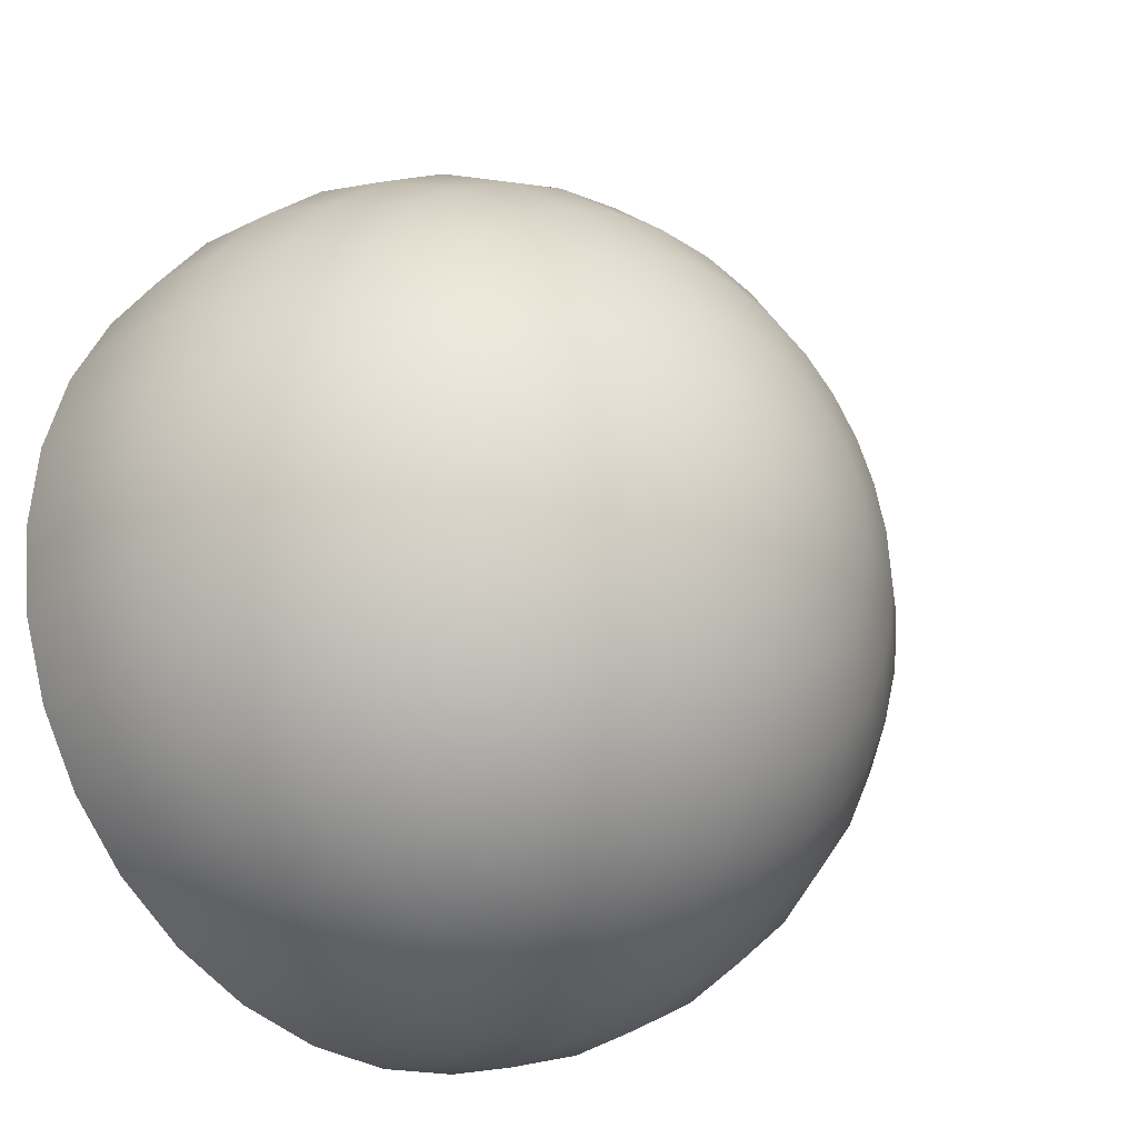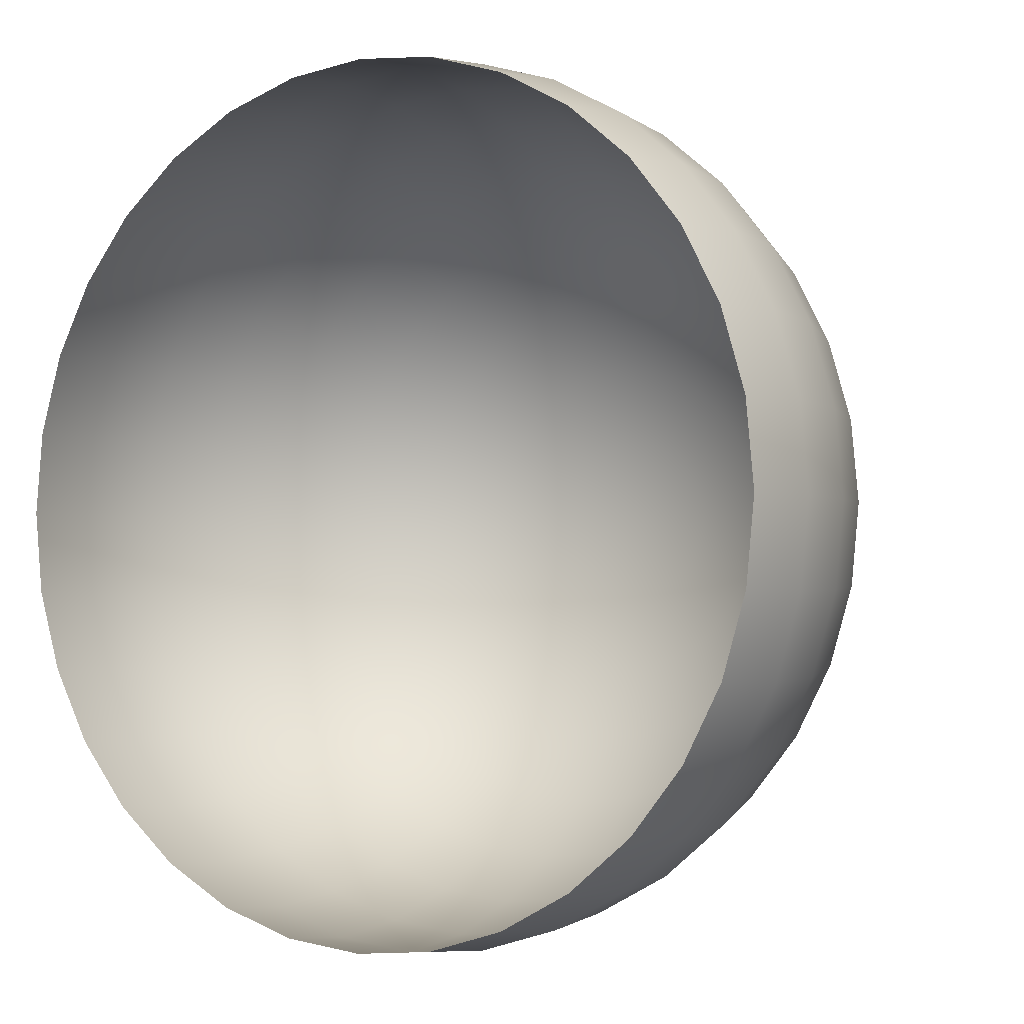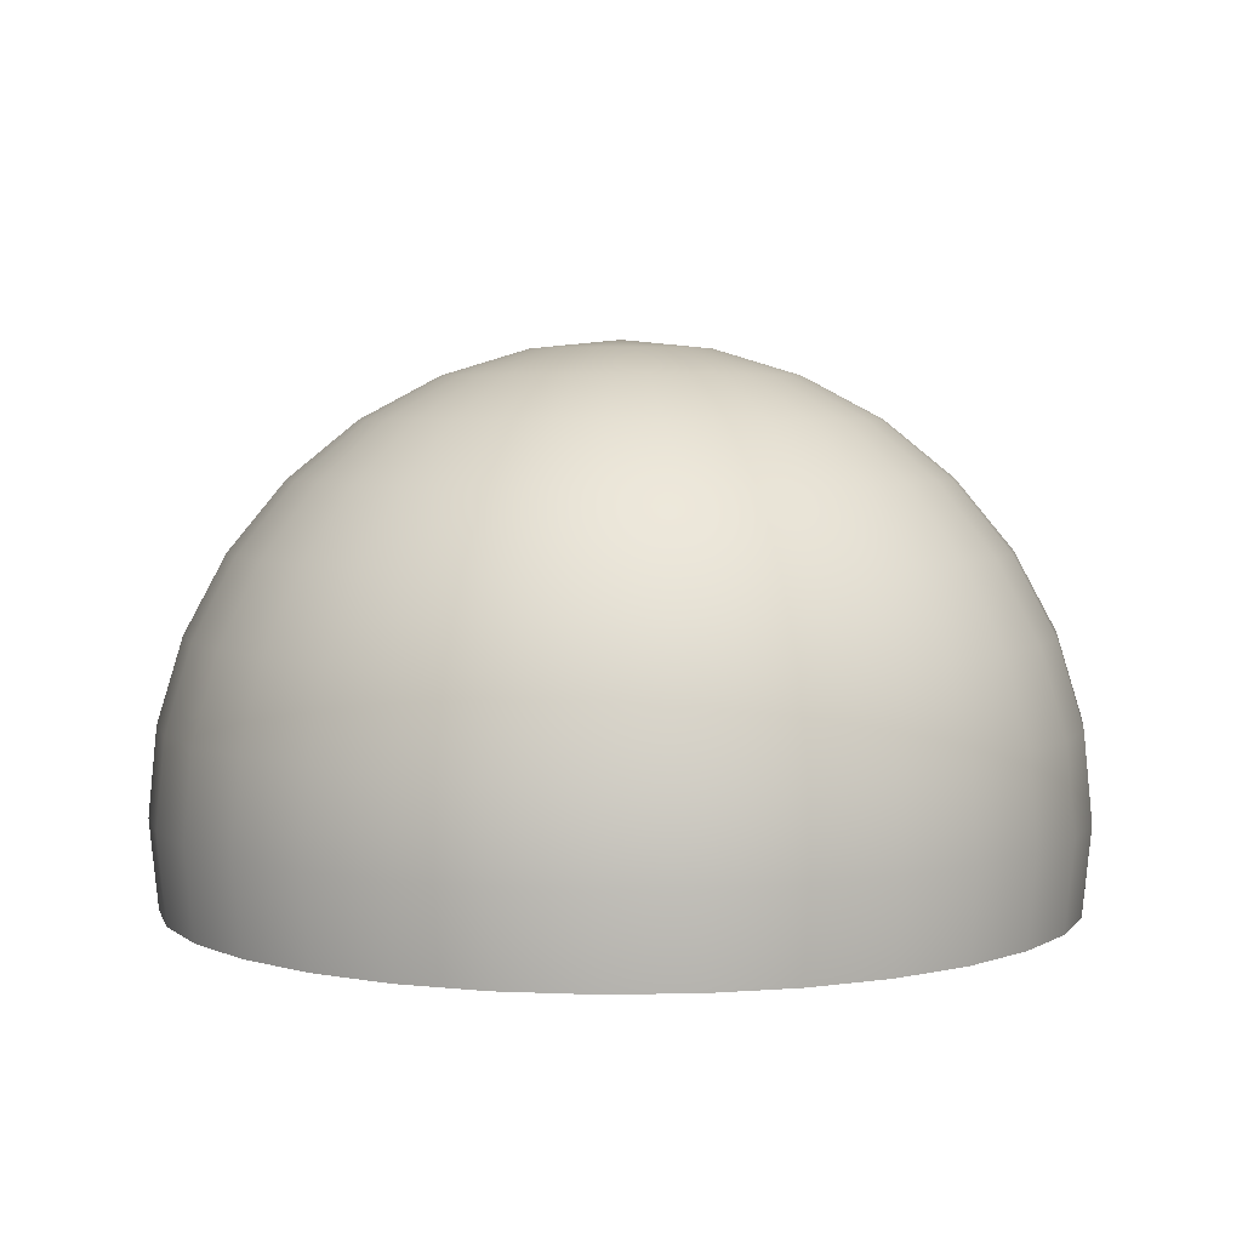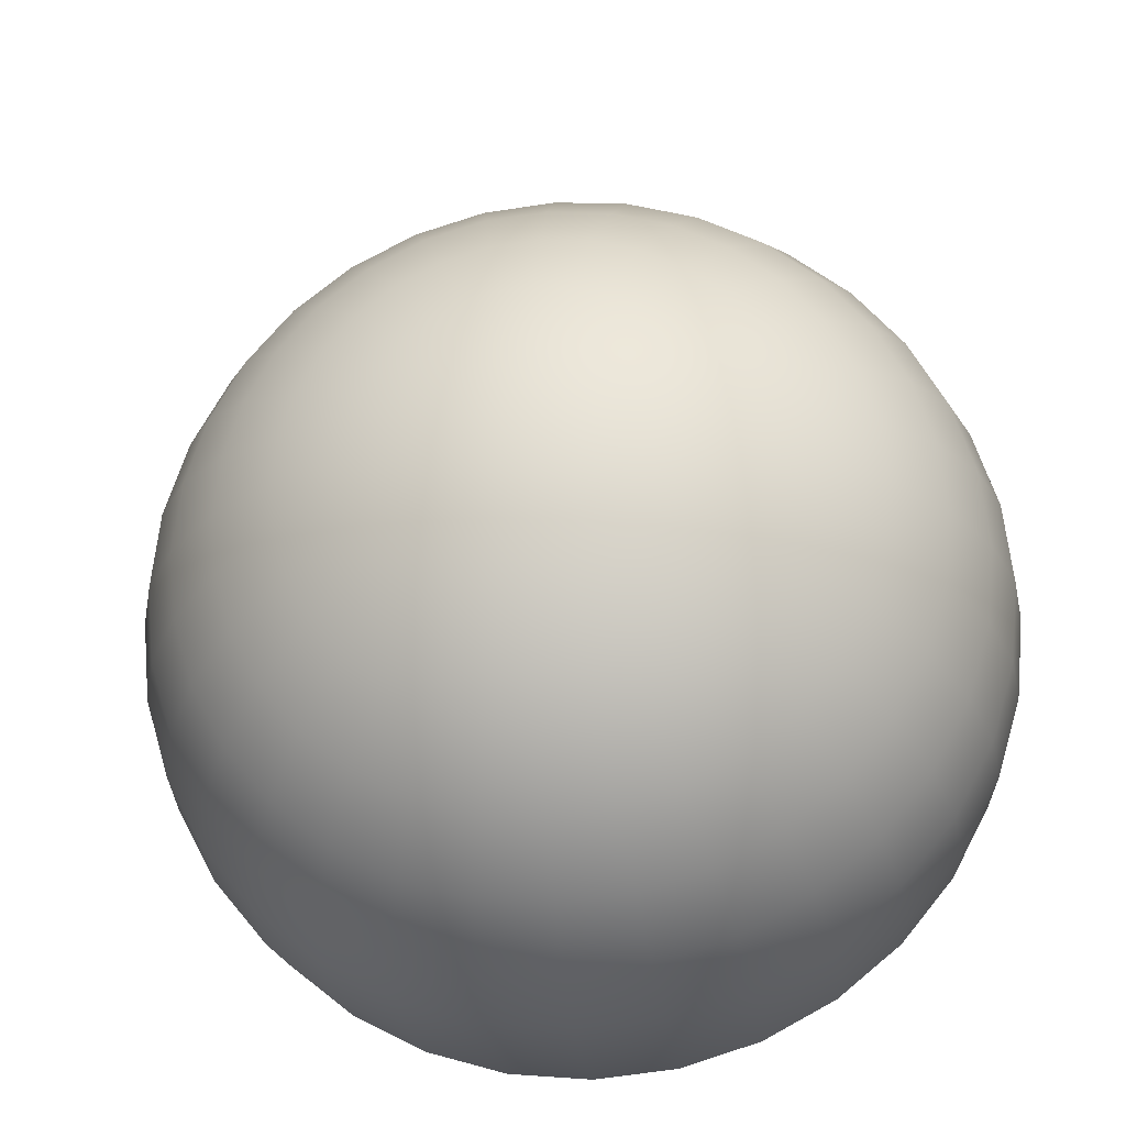
<metadata>
{"format":"obj","ext":"obj","renderer":"f3d","projection":"perspective","resolution":1024,"background":"white","views":[{"elev":-23.9,"azim":-41.9,"up":"+Y"},{"elev":-2.2,"azim":-145.9,"up":"+Y"},{"elev":4.5,"azim":171.5,"up":"+Z"},{"elev":-26.1,"azim":6.4,"up":"+Y"}]}
</metadata>
<code>
g Sphere001
v 0 0 30
v -1.142 5.74 29.42
v -2.558e-07 5.853 29.42
v -2.24 11.26 27.72
v -5.018e-07 11.48 27.72
v -3.252 16.35 24.94
v -7.285e-07 16.67 24.94
v -4.138 20.81 21.21
v -9.273e-07 21.21 21.21
v -4.866 24.46 16.67
v -1.09e-06 24.94 16.67
v -5.407 27.18 11.48
v -1.212e-06 27.72 11.48
v -5.74 28.86 5.853
v -1.286e-06 29.42 5.853
v -5.853 29.42 2.265e-06
v -1.311e-06 30 2.265e-06
v -5.74 28.86 -5.853
v -1.286e-06 29.42 -5.853
v -11.26 27.18 -5.853
v -11.48 27.72 2.265e-06
v -16.35 24.46 -5.853
v -11.26 27.18 5.853
v -16.67 24.94 2.265e-06
v -20.81 20.81 -5.853
v -10.61 25.61 11.48
v -16.35 24.46 5.853
v -21.21 21.21 2.265e-06
v -24.46 16.35 -5.853
v -9.546 23.05 16.67
v -15.4 23.05 11.48
v -20.81 20.81 5.853
v -24.94 16.67 2.265e-06
v -27.18 11.26 -5.853
v -8.118 19.6 21.21
v -13.86 20.74 16.67
v -19.6 19.6 11.48
v -24.46 16.35 5.853
v -27.72 11.48 2.265e-06
v -28.86 5.74 -5.853
v -6.378 15.4 24.94
v -11.79 17.64 21.21
v -17.64 17.64 16.67
v -23.05 15.4 11.48
v -27.18 11.26 5.853
v -29.42 5.853 2.265e-06
v -29.42 -9.587e-06 -5.853
v -4.393 10.61 27.72
v -9.26 13.86 24.94
v -15 15 21.21
v -20.74 13.86 16.67
v -25.61 10.61 11.48
v -28.86 5.74 5.853
v -30 -9.775e-06 2.265e-06
v -28.86 -5.74 -5.853
v -29.42 -5.853 2.265e-06
v -27.18 -11.26 -5.853
v -29.42 -9.587e-06 5.853
v -27.18 5.407 11.48
v -23.05 9.546 16.67
v -17.64 11.79 21.21
v -27.72 -11.48 2.265e-06
v -24.46 -16.35 -5.853
v -28.86 -5.74 5.853
v -27.72 -9.031e-06 11.48
v -24.46 4.866 16.67
v -24.94 -16.67 2.265e-06
v -20.81 -20.81 -5.853
v -27.18 -11.26 5.853
v -27.18 -5.407 11.48
v -21.21 -21.21 2.265e-06
v -16.35 -24.46 -5.853
v -24.46 -16.35 5.853
v -16.67 -24.94 2.265e-06
v -11.26 -27.18 -5.853
v -19.6 8.118 21.21
v -24.94 -8.128e-06 16.67
v -25.61 -10.61 11.48
v -20.81 -20.81 5.853
v -11.48 -27.72 2.265e-06
v -5.74 -28.86 -5.853
v -20.81 4.138 21.21
v -24.46 -4.866 16.67
v -23.05 -15.4 11.48
v -16.35 -24.46 5.853
v -5.853 -29.42 2.265e-06
v 2.841e-05 -29.42 -5.853
v -21.21 -6.912e-06 21.21
v -23.05 -9.546 16.67
v -19.6 -19.6 11.48
v -11.26 -27.18 5.853
v 2.897e-05 -30 2.265e-06
v 5.74 -28.86 -5.853
v -20.81 -4.138 21.21
v -20.74 -13.86 16.67
v -15.4 -23.05 11.48
v -5.74 -28.86 5.853
v 5.853 -29.42 2.265e-06
v 11.26 -27.18 -5.853
v -19.6 -8.118 21.21
v -17.64 -17.64 16.67
v -10.61 -25.61 11.48
v 2.841e-05 -29.42 5.853
v 11.48 -27.72 2.265e-06
v 16.35 -24.46 -5.853
v -17.64 -11.79 21.21
v -13.86 -20.74 16.67
v -5.407 -27.18 11.48
v 5.74 -28.86 5.853
v 16.67 -24.94 2.265e-06
v 20.81 -20.81 -5.853
v -15 -15 21.21
v -9.546 -23.05 16.67
v 2.676e-05 -27.72 11.48
v 11.26 -27.18 5.853
v 21.21 -21.21 2.265e-06
v 24.46 -16.35 -5.853
v -11.79 -17.64 21.21
v -4.866 -24.46 16.67
v 5.407 -27.18 11.48
v 16.35 -24.46 5.853
v 24.94 -16.67 2.265e-06
v 27.18 -11.26 -5.853
v -8.118 -19.6 21.21
v 2.409e-05 -24.94 16.67
v 10.61 -25.61 11.48
v 20.81 -20.81 5.853
v 27.72 -11.48 2.265e-06
v 28.86 -5.74 -5.853
v -4.138 -20.81 21.21
v 4.866 -24.46 16.67
v 15.4 -23.05 11.48
v 24.46 -16.35 5.853
v 29.42 -5.853 2.265e-06
v 29.42 4.724e-05 -5.853
v 2.048e-05 -21.21 21.21
v 9.546 -23.05 16.67
v 19.6 -19.6 11.48
v 27.18 -11.26 5.853
v 30 4.816e-05 2.265e-06
v 28.86 5.74 -5.853
v 4.139 -20.81 21.21
v 13.86 -20.74 16.67
v 23.05 -15.4 11.48
v 28.86 -5.74 5.853
v 29.42 5.853 2.265e-06
v 27.18 11.26 -5.853
v 8.118 -19.6 21.21
v 17.64 -17.64 16.67
v 25.61 -10.61 11.48
v 29.42 4.724e-05 5.853
v 27.72 11.48 2.265e-06
v 24.46 16.35 -5.853
v 11.79 -17.64 21.21
v 20.74 -13.86 16.67
v 27.18 -5.407 11.48
v 28.86 5.74 5.853
v 24.94 16.67 2.265e-06
v 20.81 20.81 -5.853
v 15 -15 21.21
v 23.05 -9.546 16.67
v 27.72 4.449e-05 11.48
v 27.18 11.26 5.853
v 21.21 21.21 2.265e-06
v 16.35 24.46 -5.853
v 17.64 -11.79 21.21
v 24.46 -4.866 16.67
v 27.18 5.407 11.48
v 24.46 16.35 5.853
v 16.67 24.94 2.265e-06
v 11.26 27.18 -5.853
v 19.6 -8.118 21.21
v 24.94 4.004e-05 16.67
v 25.61 10.61 11.48
v 20.81 20.81 5.853
v 11.48 27.72 2.265e-06
v 5.74 28.86 -5.853
v 20.81 -4.138 21.21
v 24.46 4.866 16.67
v 23.05 15.4 11.48
v 16.35 24.46 5.853
v 5.853 29.42 2.265e-06
v -1.286e-06 29.42 -5.853
v -1.311e-06 30 2.265e-06
v 11.26 27.18 5.853
v 5.74 28.86 5.853
v -1.286e-06 29.42 5.853
v 19.6 19.6 11.48
v 23.05 9.546 16.67
v 15.4 23.05 11.48
v 10.61 25.61 11.48
v 5.407 27.18 11.48
v -1.212e-06 27.72 11.48
v 20.74 13.86 16.67
v 17.64 17.64 16.67
v 13.86 20.74 16.67
v 9.546 23.05 16.67
v 4.866 24.46 16.67
v -1.09e-06 24.94 16.67
v 4.138 20.81 21.21
v -9.273e-07 21.21 21.21
v 8.118 19.6 21.21
v 11.79 17.64 21.21
v 15 15 21.21
v 17.64 11.79 21.21
v 3.252 16.35 24.94
v -7.285e-07 16.67 24.94
v 6.378 15.4 24.94
v 9.26 13.86 24.94
v 11.79 11.79 24.94
v 2.24 11.26 27.72
v -5.018e-07 11.48 27.72
v 4.393 10.61 27.72
v 6.378 9.546 27.72
v 1.142 5.74 29.42
v -2.558e-07 5.853 29.42
v 0 0 30
v 2.24 5.407 29.42
v 0 0 30
v 3.252 4.866 29.42
v 0 0 30
v 8.118 8.118 27.72
v 4.138 4.138 29.42
v 0 0 30
v 4.866 3.252 29.42
v 0 0 30
v 9.546 6.378 27.72
v 13.86 9.26 24.94
v 5.407 2.24 29.42
v 0 0 30
v 10.61 4.393 27.72
v 15.4 6.378 24.94
v 5.74 1.142 29.42
v 0 0 30
v 11.26 2.24 27.72
v 19.6 8.118 21.21
v 16.35 3.252 24.94
v 20.81 4.139 21.21
v 5.853 9.396e-06 29.42
v 0 0 30
v 11.48 1.843e-05 27.72
v 16.67 2.676e-05 24.94
v 21.21 3.405e-05 21.21
v 5.74 -1.142 29.42
v 0 0 30
v 11.26 -2.24 27.72
v 16.35 -3.252 24.94
v 5.407 -2.24 29.42
v 0 0 30
v 15.4 -6.378 24.94
v 10.61 -4.393 27.72
v 13.86 -9.26 24.94
v 4.866 -3.252 29.42
v 0 0 30
v 9.546 -6.378 27.72
v 11.79 -11.79 24.94
v 4.138 -4.138 29.42
v 0 0 30
v 8.118 -8.118 27.72
v 9.26 -13.86 24.94
v 3.252 -4.866 29.42
v 0 0 30
v 6.378 -9.546 27.72
v 6.378 -15.4 24.94
v 2.24 -5.407 29.42
v 0 0 30
v 4.393 -10.61 27.72
v 3.252 -16.35 24.94
v 1.142 -5.74 29.42
v 0 0 30
v 2.24 -11.26 27.72
v 1.609e-05 -16.67 24.94
v 5.651e-06 -5.853 29.42
v 0 0 30
v 1.109e-05 -11.48 27.72
v -3.252 -16.35 24.94
v -1.142 -5.74 29.42
v 0 0 30
v -2.24 -11.26 27.72
v -6.378 -15.4 24.94
v -2.24 -5.407 29.42
v 0 0 30
v -4.393 -10.61 27.72
v -9.26 -13.86 24.94
v -3.252 -4.866 29.42
v 0 0 30
v -6.378 -9.546 27.72
v -11.79 -11.79 24.94
v -4.138 -4.138 29.42
v 0 0 30
v -8.118 -8.118 27.72
v -13.86 -9.26 24.94
v -4.866 -3.252 29.42
v 0 0 30
v -9.546 -6.378 27.72
v -15.4 -6.378 24.94
v -5.407 -2.24 29.42
v 0 0 30
v -10.61 -4.393 27.72
v -16.35 -3.252 24.94
v -5.74 -1.142 29.42
v 0 0 30
v -11.26 -2.24 27.72
v -16.67 -5.431e-06 24.94
v -5.853 -1.907e-06 29.42
v 0 0 30
v -11.48 -3.741e-06 27.72
v -16.35 3.252 24.94
v -5.74 1.142 29.42
v 0 0 30
v -11.26 2.24 27.72
v -15.4 6.378 24.94
v -5.407 2.24 29.42
v 0 0 30
v -10.61 4.393 27.72
v -13.86 9.26 24.94
v -4.866 3.252 29.42
v 0 0 30
v -9.546 6.378 27.72
v -11.79 11.79 24.94
v -4.138 4.138 29.42
v 0 0 30
v -8.118 8.118 27.72
v -6.378 9.546 27.72
v -3.252 4.866 29.42
v 0 0 30
v -2.24 5.407 29.42
v 0 0 30
v 0 0 30
g Sphere001_0
f 3 2 1
f 4 2 3
f 5 4 3
f 6 4 5
f 7 6 5
f 8 6 7
f 9 8 7
f 10 8 9
f 11 10 9
f 12 10 11
f 13 12 11
f 14 12 13
f 15 14 13
f 16 14 15
f 17 16 15
f 18 16 17
f 19 18 17
f 18 20 16
f 20 21 16
f 16 21 14
f 20 22 21
f 14 23 12
f 21 23 14
f 22 24 21
f 21 24 23
f 22 25 24
f 12 26 10
f 23 26 12
f 24 27 23
f 23 27 26
f 25 28 24
f 24 28 27
f 25 29 28
f 26 30 10
f 10 30 8
f 27 31 26
f 26 31 30
f 28 32 27
f 27 32 31
f 29 33 28
f 28 33 32
f 29 34 33
f 30 35 8
f 8 35 6
f 31 36 30
f 30 36 35
f 32 37 31
f 31 37 36
f 33 38 32
f 32 38 37
f 34 39 33
f 33 39 38
f 34 40 39
f 35 41 6
f 6 41 4
f 36 42 35
f 35 42 41
f 37 43 36
f 36 43 42
f 38 44 37
f 37 44 43
f 39 45 38
f 38 45 44
f 40 46 39
f 39 46 45
f 40 47 46
f 41 48 4
f 4 48 2
f 42 49 41
f 41 49 48
f 43 50 42
f 42 50 49
f 44 51 43
f 43 51 50
f 45 52 44
f 44 52 51
f 46 53 45
f 45 53 52
f 47 54 46
f 46 54 53
f 47 55 54
f 55 56 54
f 55 57 56
f 54 58 53
f 54 56 58
f 53 59 52
f 53 58 59
f 52 60 51
f 52 59 60
f 51 61 50
f 51 60 61
f 57 62 56
f 57 63 62
f 56 64 58
f 56 62 64
f 58 65 59
f 58 64 65
f 59 66 60
f 59 65 66
f 63 67 62
f 63 68 67
f 62 69 64
f 62 67 69
f 64 70 65
f 64 69 70
f 68 71 67
f 68 72 71
f 67 73 69
f 67 71 73
f 72 74 71
f 72 75 74
f 60 66 76
f 60 76 61
f 65 77 66
f 65 70 77
f 69 78 70
f 69 73 78
f 71 79 73
f 71 74 79
f 75 80 74
f 75 81 80
f 66 82 76
f 66 77 82
f 70 83 77
f 70 78 83
f 73 84 78
f 73 79 84
f 74 85 79
f 74 80 85
f 81 86 80
f 81 87 86
f 77 88 82
f 77 83 88
f 78 89 83
f 78 84 89
f 79 90 84
f 79 85 90
f 80 91 85
f 80 86 91
f 87 92 86
f 87 93 92
f 83 94 88
f 83 89 94
f 84 95 89
f 84 90 95
f 85 96 90
f 85 91 96
f 86 97 91
f 86 92 97
f 93 98 92
f 93 99 98
f 89 100 94
f 89 95 100
f 90 101 95
f 90 96 101
f 91 102 96
f 91 97 102
f 92 103 97
f 92 98 103
f 99 104 98
f 99 105 104
f 95 106 100
f 95 101 106
f 96 107 101
f 96 102 107
f 97 108 102
f 97 103 108
f 98 109 103
f 98 104 109
f 105 110 104
f 105 111 110
f 101 112 106
f 101 107 112
f 102 113 107
f 102 108 113
f 103 114 108
f 103 109 114
f 104 115 109
f 104 110 115
f 111 116 110
f 111 117 116
f 107 118 112
f 107 113 118
f 108 119 113
f 108 114 119
f 109 120 114
f 109 115 120
f 110 121 115
f 110 116 121
f 117 122 116
f 117 123 122
f 113 124 118
f 113 119 124
f 114 125 119
f 114 120 125
f 115 126 120
f 115 121 126
f 116 127 121
f 116 122 127
f 123 128 122
f 123 129 128
f 119 130 124
f 119 125 130
f 120 131 125
f 120 126 131
f 121 132 126
f 121 127 132
f 122 133 127
f 122 128 133
f 129 134 128
f 129 135 134
f 125 136 130
f 125 131 136
f 126 137 131
f 126 132 137
f 127 138 132
f 127 133 138
f 128 139 133
f 128 134 139
f 135 140 134
f 135 141 140
f 131 142 136
f 131 137 142
f 132 143 137
f 132 138 143
f 133 144 138
f 133 139 144
f 134 145 139
f 134 140 145
f 141 146 140
f 141 147 146
f 137 148 142
f 137 143 148
f 138 149 143
f 138 144 149
f 139 150 144
f 139 145 150
f 140 151 145
f 140 146 151
f 147 152 146
f 147 153 152
f 143 154 148
f 143 149 154
f 144 155 149
f 144 150 155
f 145 156 150
f 145 151 156
f 146 157 151
f 146 152 157
f 153 158 152
f 153 159 158
f 149 160 154
f 149 155 160
f 150 161 155
f 150 156 161
f 151 162 156
f 151 157 162
f 152 163 157
f 152 158 163
f 159 164 158
f 159 165 164
f 155 166 160
f 155 161 166
f 156 167 161
f 156 162 167
f 157 168 162
f 157 163 168
f 158 169 163
f 158 164 169
f 165 170 164
f 165 171 170
f 161 172 166
f 161 167 172
f 162 173 167
f 162 168 173
f 163 174 168
f 163 169 174
f 164 175 169
f 164 170 175
f 171 176 170
f 171 177 176
f 167 178 172
f 167 173 178
f 168 179 173
f 168 174 179
f 169 180 174
f 169 175 180
f 170 181 175
f 170 176 181
f 177 182 176
f 177 183 182
f 183 184 182
f 176 182 185
f 176 185 181
f 182 184 186
f 182 186 185
f 184 187 186
f 175 181 188
f 175 188 180
f 174 180 189
f 174 189 179
f 181 185 190
f 181 190 188
f 185 186 191
f 185 191 190
f 186 187 192
f 186 192 191
f 187 193 192
f 180 188 194
f 180 194 189
f 188 190 195
f 188 195 194
f 190 191 196
f 190 196 195
f 191 192 197
f 191 197 196
f 192 193 198
f 192 198 197
f 193 199 198
f 198 199 200
f 199 201 200
f 197 198 202
f 198 200 202
f 196 197 203
f 197 202 203
f 195 196 204
f 196 203 204
f 194 195 205
f 195 204 205
f 200 201 206
f 201 207 206
f 202 200 208
f 200 206 208
f 203 202 209
f 202 208 209
f 204 203 210
f 203 209 210
f 206 207 211
f 207 212 211
f 208 206 213
f 206 211 213
f 209 208 214
f 208 213 214
f 211 212 215
f 212 216 215
f 215 216 217
f 211 215 218
f 213 211 218
f 218 215 219
f 213 218 220
f 214 213 220
f 220 218 221
f 209 214 222
f 210 209 222
f 214 220 223
f 222 214 223
f 223 220 224
f 222 223 225
f 225 223 226
f 210 222 227
f 227 222 225
f 228 210 227
f 204 210 228
f 205 204 228
f 227 225 229
f 229 225 230
f 228 227 231
f 231 227 229
f 205 228 232
f 232 228 231
f 231 229 233
f 233 229 234
f 235 231 233
f 232 231 235
f 236 205 232
f 194 205 236
f 189 194 236
f 236 232 237
f 237 232 235
f 189 236 238
f 238 236 237
f 179 189 238
f 235 233 239
f 239 233 240
f 237 235 241
f 241 235 239
f 238 237 242
f 242 237 241
f 179 238 243
f 243 238 242
f 173 179 243
f 173 243 178
f 241 239 244
f 244 239 245
f 242 241 246
f 246 241 244
f 243 242 247
f 178 243 247
f 247 242 246
f 246 244 248
f 248 244 249
f 178 247 250
f 172 178 250
f 247 246 251
f 251 246 248
f 250 247 251
f 172 250 252
f 166 172 252
f 251 248 253
f 253 248 254
f 250 251 255
f 255 251 253
f 252 250 255
f 166 252 256
f 160 166 256
f 255 253 257
f 257 253 258
f 252 255 259
f 259 255 257
f 256 252 259
f 160 256 260
f 154 160 260
f 259 257 261
f 261 257 262
f 256 259 263
f 263 259 261
f 260 256 263
f 154 260 264
f 148 154 264
f 263 261 265
f 265 261 266
f 260 263 267
f 267 263 265
f 264 260 267
f 148 264 268
f 142 148 268
f 267 265 269
f 269 265 270
f 264 267 271
f 271 267 269
f 268 264 271
f 142 268 272
f 136 142 272
f 271 269 273
f 273 269 274
f 268 271 275
f 275 271 273
f 272 268 275
f 136 272 276
f 130 136 276
f 275 273 277
f 277 273 278
f 272 275 279
f 279 275 277
f 276 272 279
f 130 276 280
f 124 130 280
f 279 277 281
f 281 277 282
f 276 279 283
f 283 279 281
f 280 276 283
f 124 280 284
f 118 124 284
f 283 281 285
f 285 281 286
f 280 283 287
f 287 283 285
f 284 280 287
f 118 284 288
f 112 118 288
f 287 285 289
f 289 285 290
f 284 287 291
f 291 287 289
f 288 284 291
f 112 288 292
f 106 112 292
f 291 289 293
f 293 289 294
f 288 291 295
f 295 291 293
f 292 288 295
f 106 292 296
f 100 106 296
f 295 293 297
f 297 293 298
f 292 295 299
f 299 295 297
f 296 292 299
f 100 296 300
f 94 100 300
f 299 297 301
f 301 297 302
f 296 299 303
f 303 299 301
f 300 296 303
f 94 300 304
f 88 94 304
f 303 301 305
f 305 301 306
f 300 303 307
f 307 303 305
f 304 300 307
f 88 304 308
f 82 88 308
f 307 305 309
f 309 305 310
f 304 307 311
f 311 307 309
f 308 304 311
f 82 308 312
f 76 82 312
f 311 309 313
f 313 309 314
f 308 311 315
f 315 311 313
f 312 308 315
f 76 312 316
f 61 76 316
f 315 313 317
f 317 313 318
f 312 315 319
f 319 315 317
f 316 312 319
f 61 316 320
f 50 61 320
f 50 320 49
f 319 317 321
f 321 317 322
f 316 319 323
f 320 316 323
f 323 319 321
f 49 320 324
f 320 323 324
f 49 324 48
f 323 321 325
f 324 323 325
f 325 321 326
f 48 324 327
f 324 325 327
f 327 325 328
f 48 327 2
f 2 327 329

</code>
